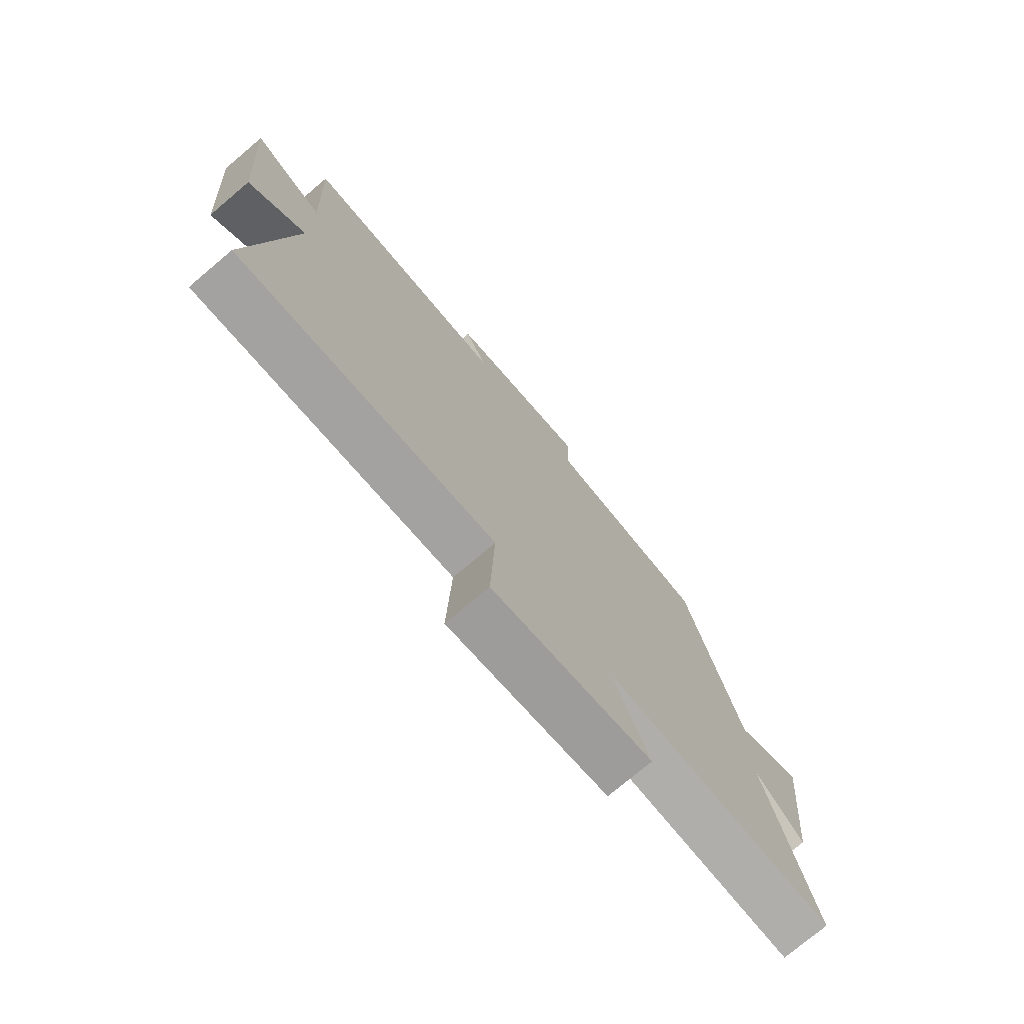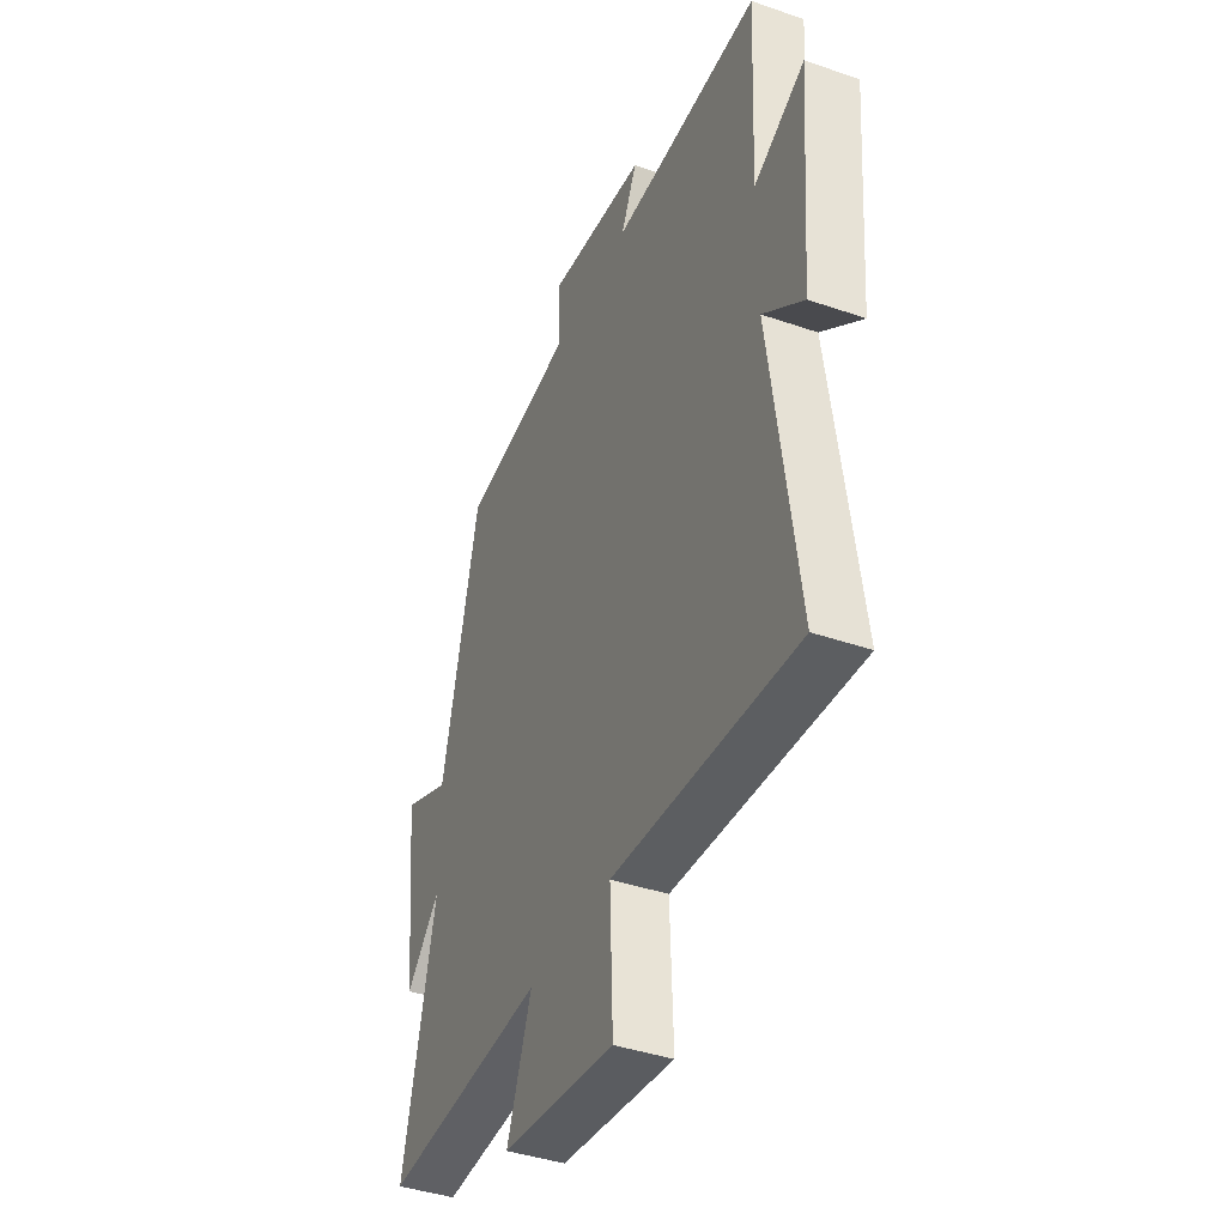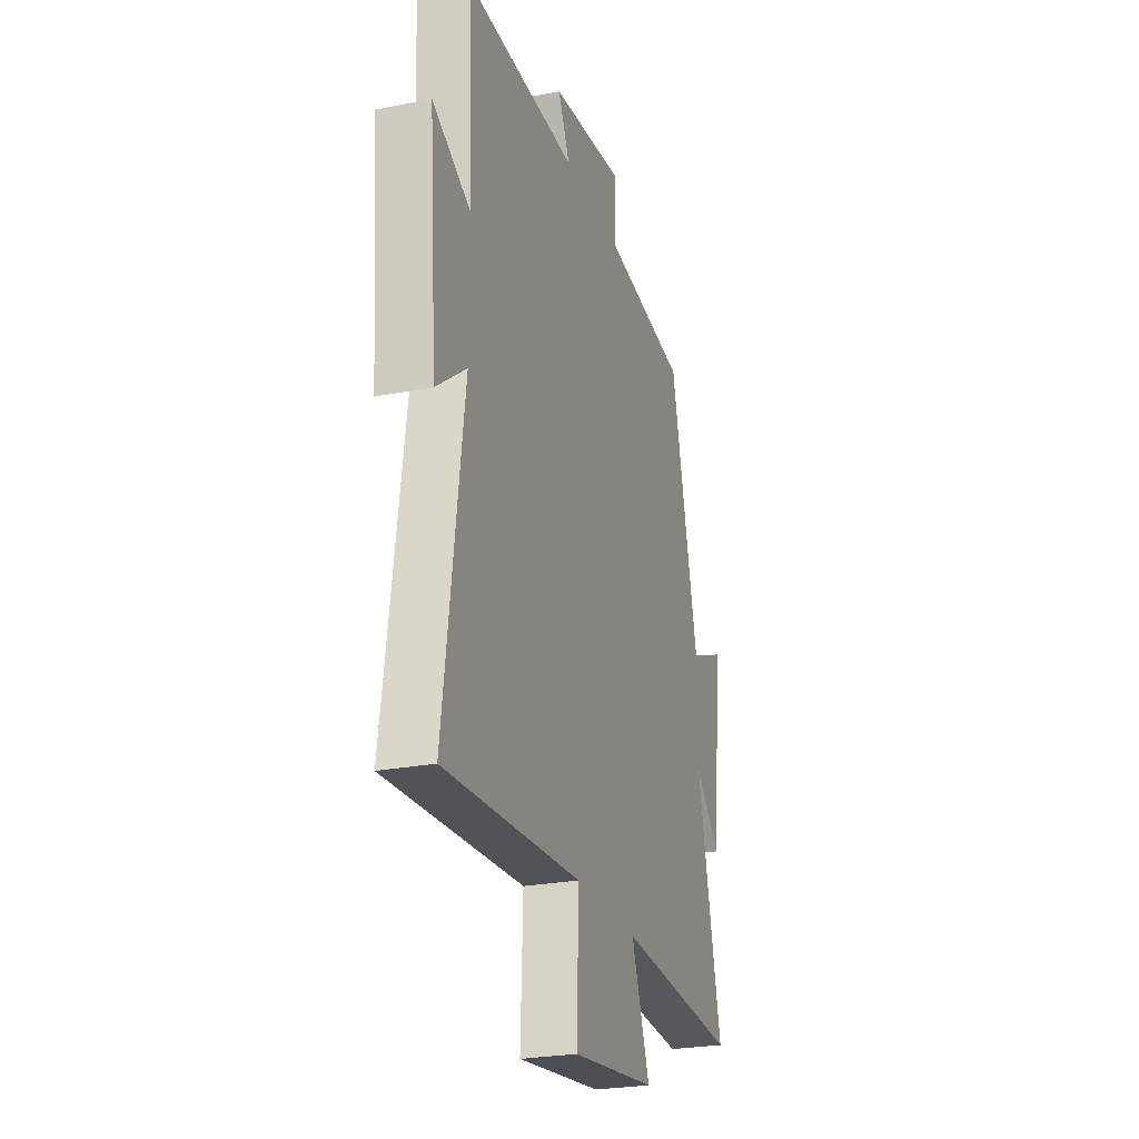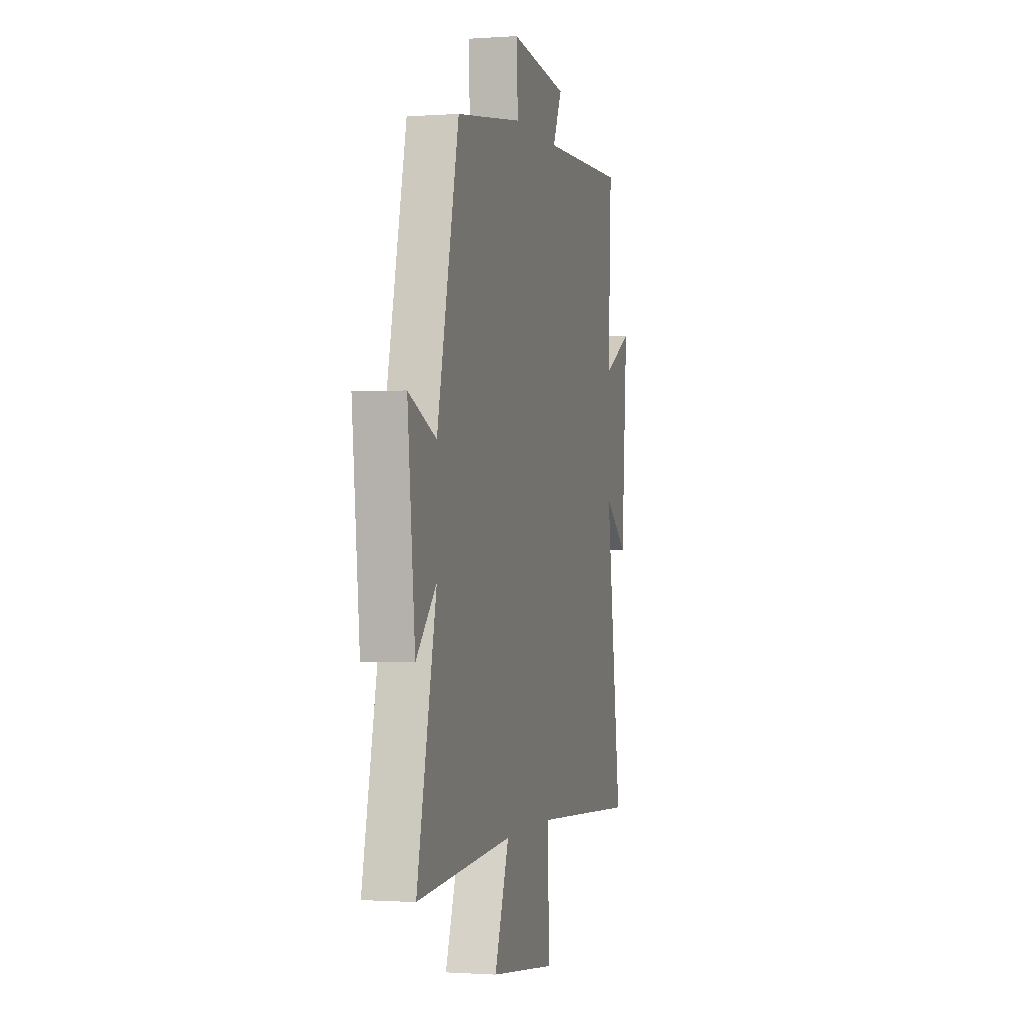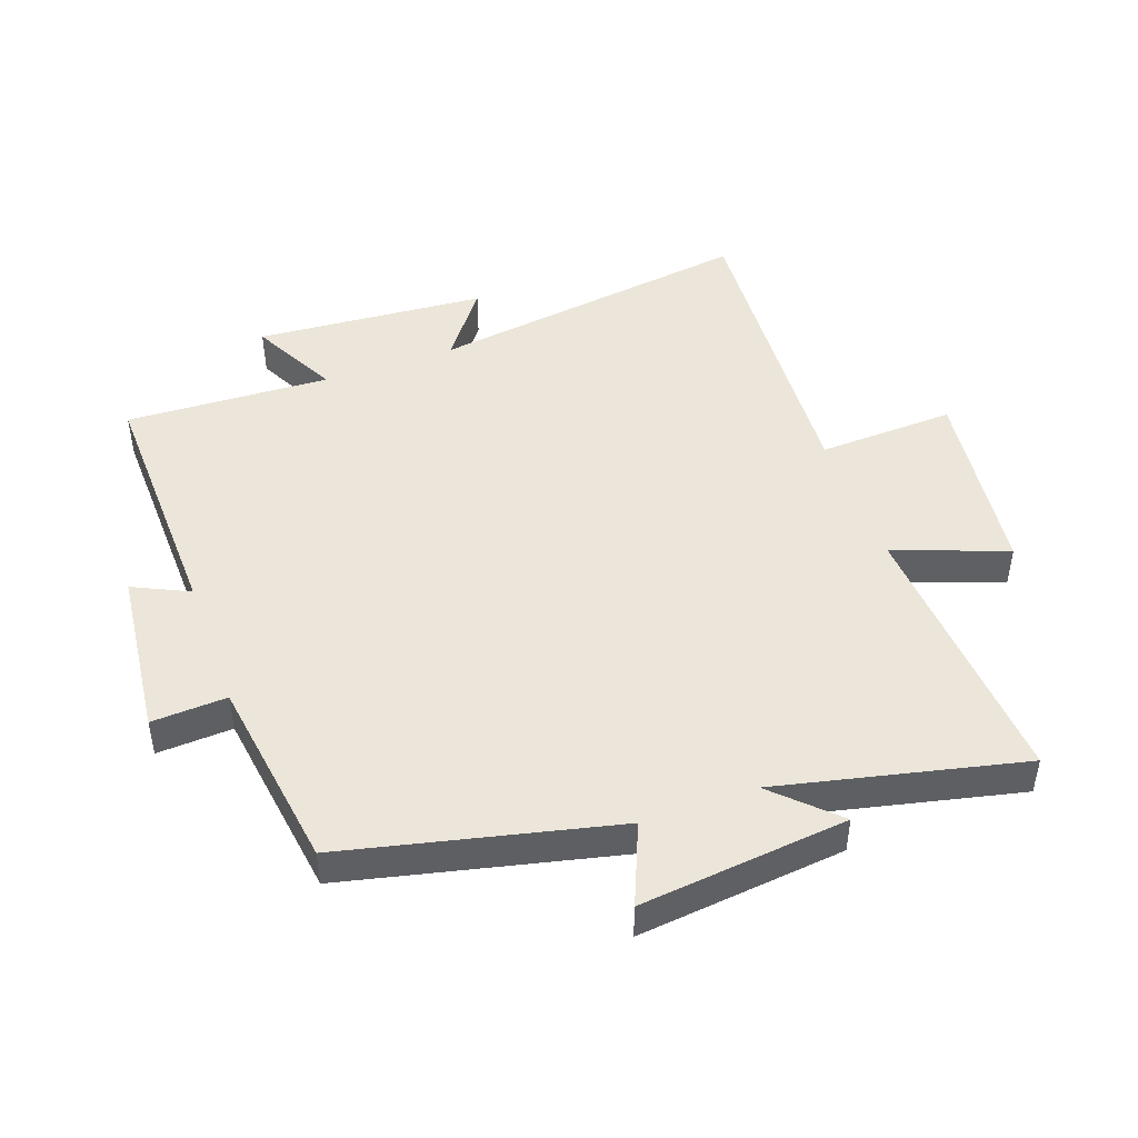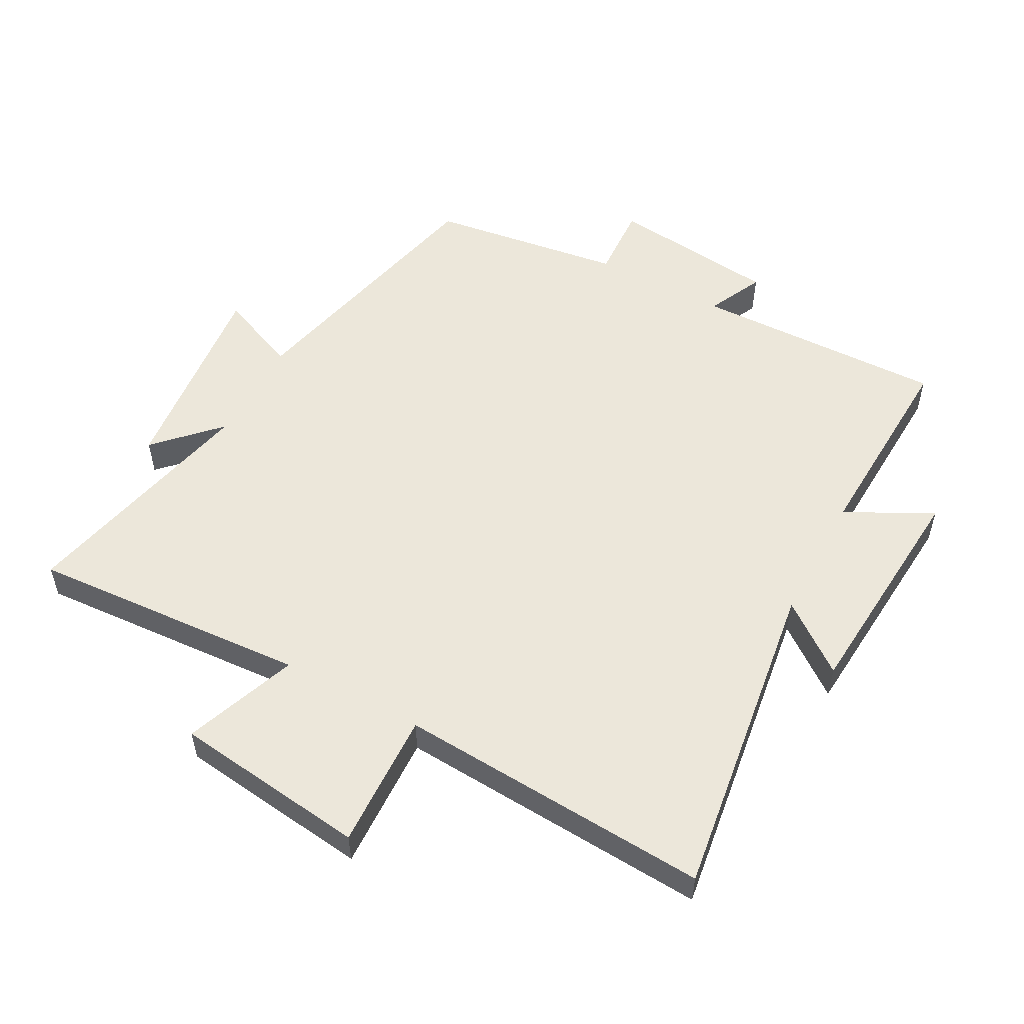
<metadata>
{"format":"obj","ext":"obj","renderer":"f3d","projection":"perspective","resolution":1024,"background":"white","views":[{"elev":-75.2,"azim":-49.8,"up":"+Z"},{"elev":-40.6,"azim":-113.0,"up":"+Z"},{"elev":-25.2,"azim":-72.4,"up":"+Z"},{"elev":-0.9,"azim":104.6,"up":"+Z"},{"elev":46.9,"azim":70.2,"up":"+Y"},{"elev":53.9,"azim":-151.7,"up":"+Y"}]}
</metadata>
<code>
v -0.571 0.07 -0.531
v -0.5 0.07 -0.021
v -0.608 0.07 -0.103
v -0.636 0.07 0.259
v -0.5 0.07 0.189
v -0.515 0.07 0.51
v -0.119 0.07 0.5
v -0.161 0.07 0.588
v 0.103 0.07 0.618
v 0.097 0.07 0.5
v 0.401 0.07 0.457
v 0.5 0.07 0.034
v 0.626 0.07 0.087
v 0.592 0.07 -0.239
v 0.5 0.07 -0.144
v 0.588 0.07 -0.528
v 0.151 0.07 -0.5
v 0.217 0.07 -0.677
v -0.087 0.07 -0.715
v -0.079 0.07 -0.5
v -0.571 0 -0.531
v -0.5 0 -0.021
v -0.608 0 -0.103
v -0.636 0 0.259
v -0.5 0 0.189
v -0.515 0 0.51
v -0.119 0 0.5
v -0.161 0 0.588
v 0.103 0 0.618
v 0.097 0 0.5
v 0.401 0 0.457
v 0.5 0 0.034
v 0.626 0 0.087
v 0.592 0 -0.239
v 0.5 0 -0.144
v 0.588 0 -0.528
v 0.151 0 -0.5
v 0.217 0 -0.677
v -0.087 0 -0.715
v -0.079 0 -0.5
f 17 18 19 20
f 15 16 17
f 15 17 20
f 12 13 14 15
f 20 1 2
f 15 20 2
f 12 15 2
f 11 12 2
f 10 11 2
f 7 8 9 10
f 5 6 7
f 10 2 3
f 7 10 3
f 5 7 3
f 3 4 5
f 40 39 38 37
f 37 36 35
f 40 37 35
f 35 34 33 32
f 22 21 40
f 22 40 35
f 22 35 32
f 22 32 31
f 22 31 30
f 30 29 28 27
f 27 26 25
f 23 22 30
f 23 30 27
f 23 27 25
f 25 24 23
f 1 21 22 2
f 2 22 23 3
f 3 23 24 4
f 4 24 25 5
f 5 25 26 6
f 6 26 27 7
f 7 27 28 8
f 8 28 29 9
f 9 29 30 10
f 10 30 31 11
f 11 31 32 12
f 12 32 33 13
f 13 33 34 14
f 14 34 35 15
f 15 35 36 16
f 16 36 37 17
f 17 37 38 18
f 18 38 39 19
f 19 39 40 20
f 20 40 21 1

</code>
